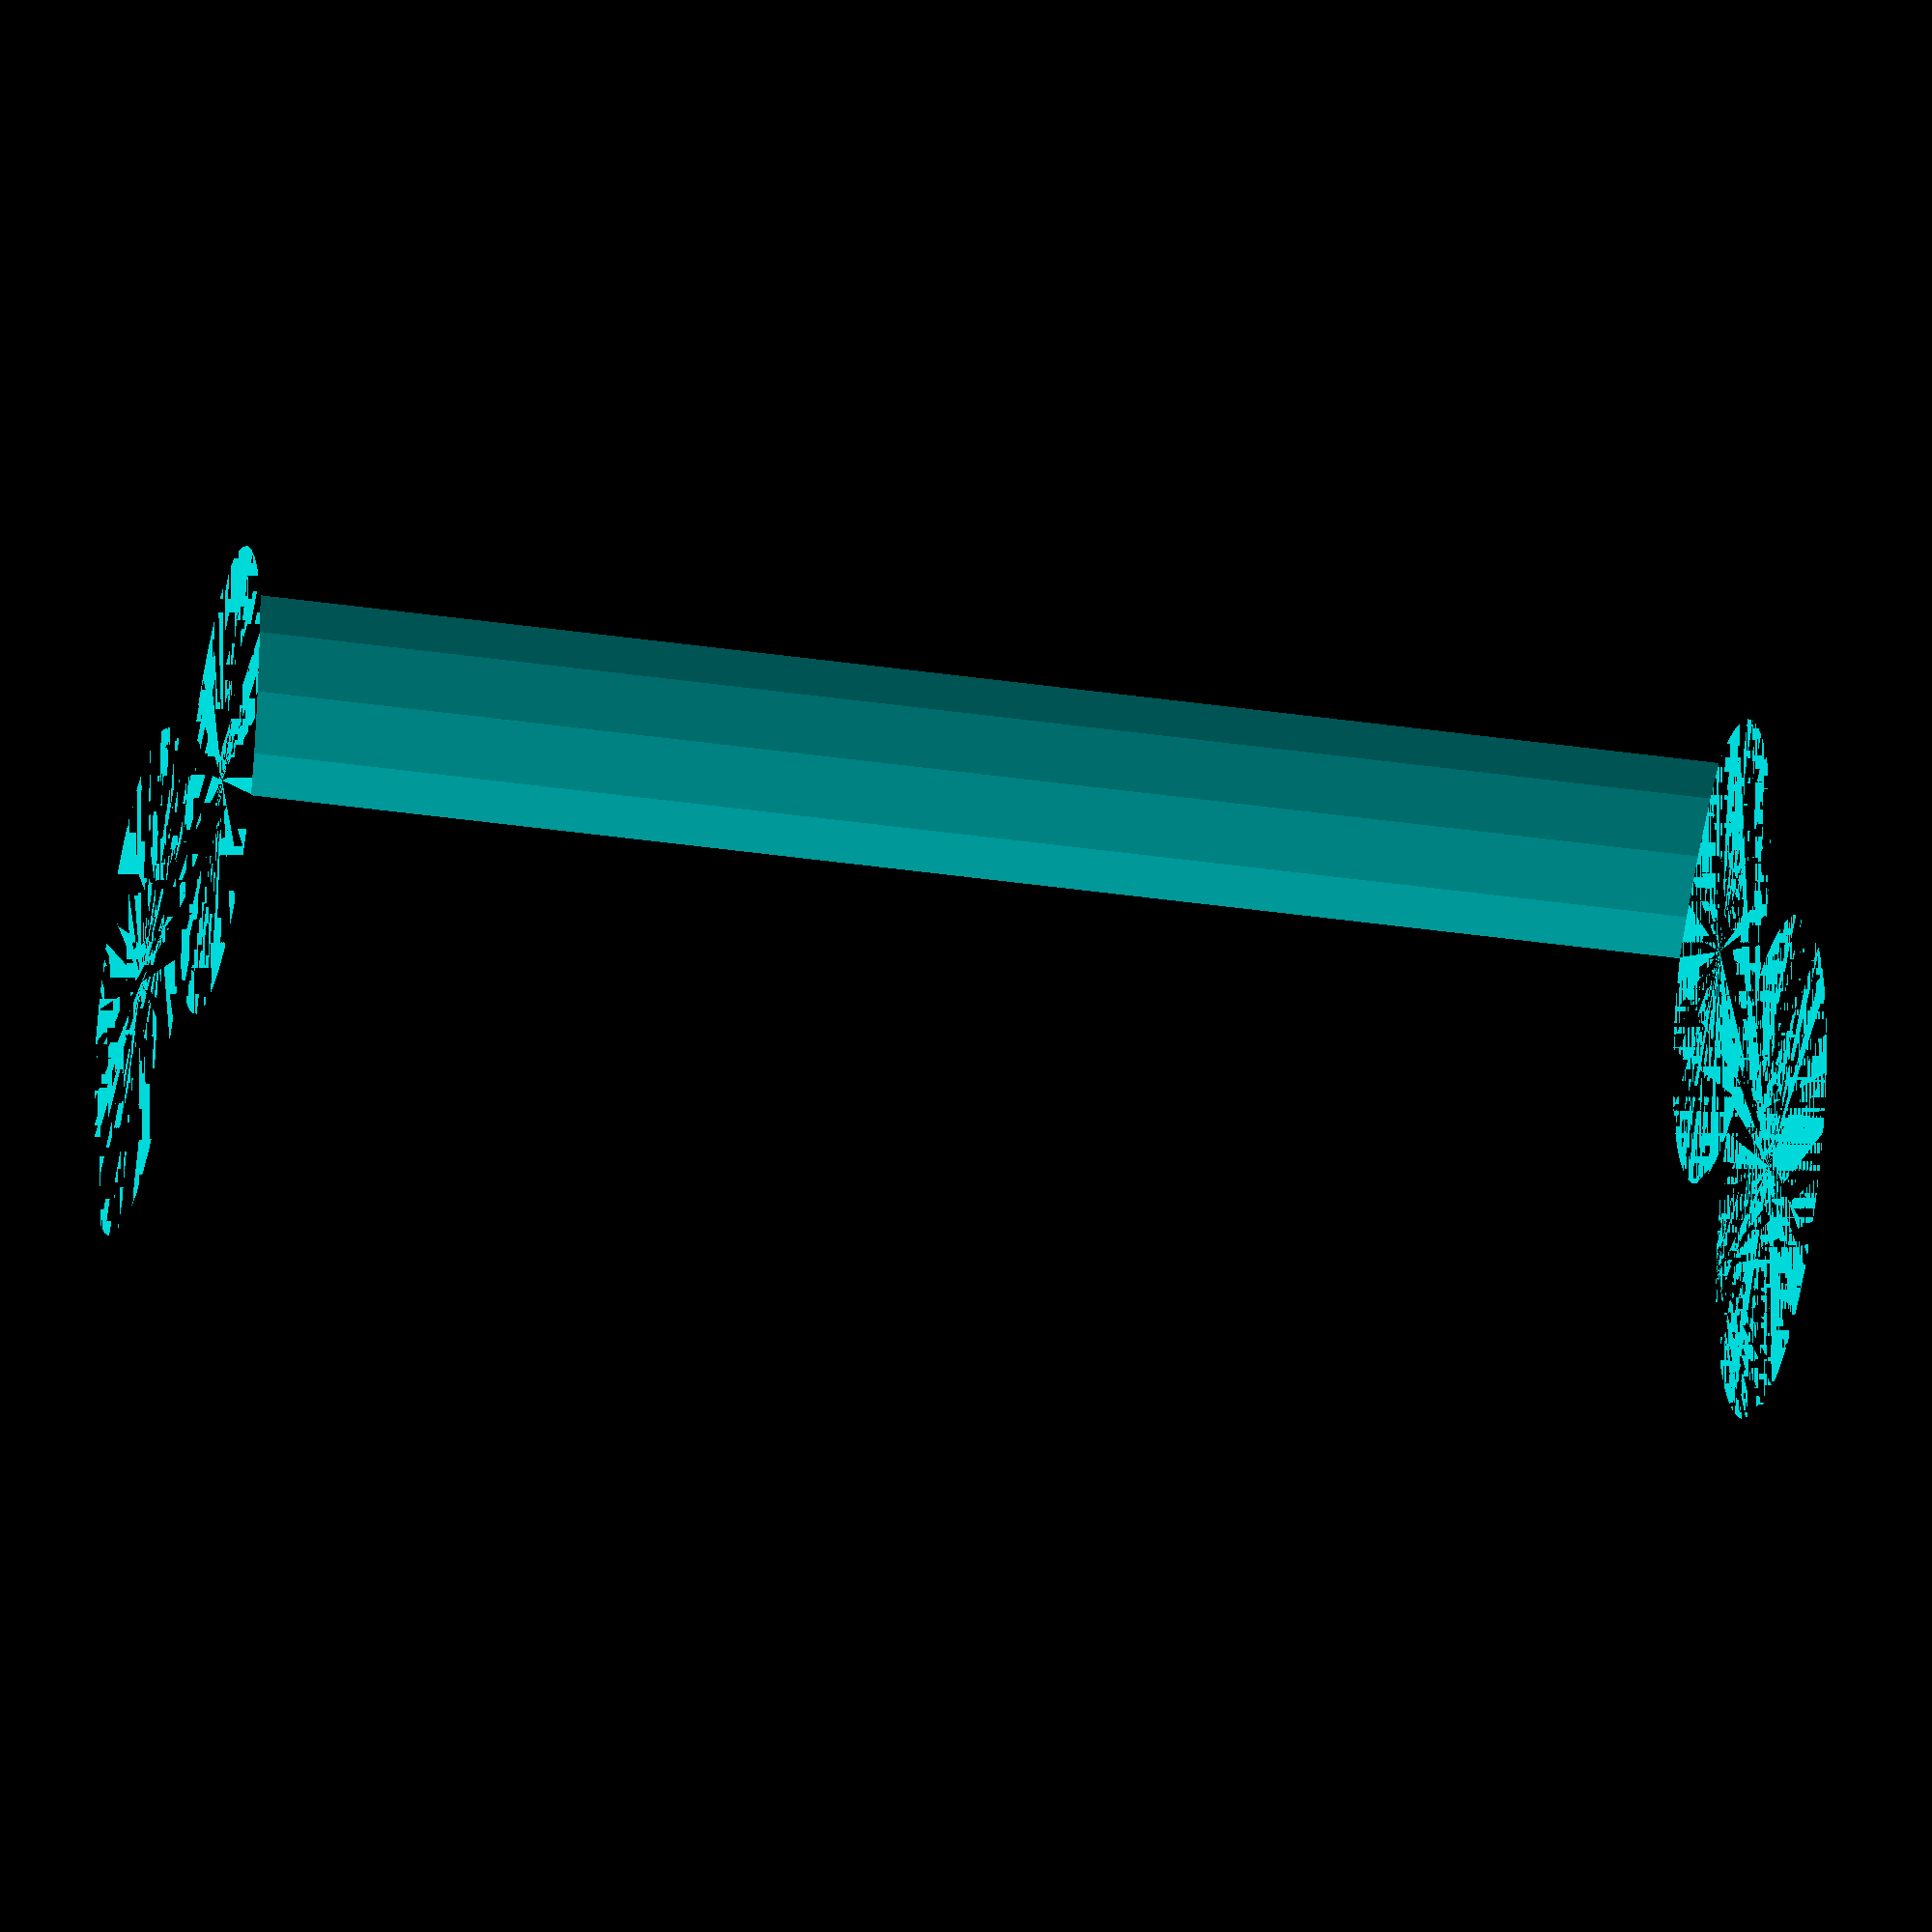
<openscad>
$fn = 50;


difference() {
	union() {
		cylinder(h = 45, r = 7.0000000000);
		translate(v = [-13.0000000000, 0, 0]) {
			cylinder(h = 45, r = 7.0000000000);
		}
	}
	union() {
		cylinder(h = 45, r = 3.2500000000);
		cylinder(h = 45, r = 1.8000000000);
		cylinder(h = 45, r = 1.8000000000);
		cylinder(h = 45, r = 1.8000000000);
		translate(v = [-17.5000000000, 0, 0]) {
			hull() {
				translate(v = [-3.7500000000, 0.0000000000, 0]) {
					cylinder(h = 45, r = 7.5000000000);
				}
				translate(v = [3.7500000000, 0.0000000000, 0]) {
					cylinder(h = 45, r = 7.5000000000);
				}
				translate(v = [-3.7500000000, -0.0000000000, 0]) {
					cylinder(h = 45, r = 7.5000000000);
				}
				translate(v = [3.7500000000, -0.0000000000, 0]) {
					cylinder(h = 45, r = 7.5000000000);
				}
			}
		}
		translate(v = [-10.0000000000, 0, 0.0000000000]) {
			cylinder(h = 45, r = 16.5000000000);
		}
	}
}
</openscad>
<views>
elev=79.6 azim=287.0 roll=83.4 proj=p view=solid
</views>
